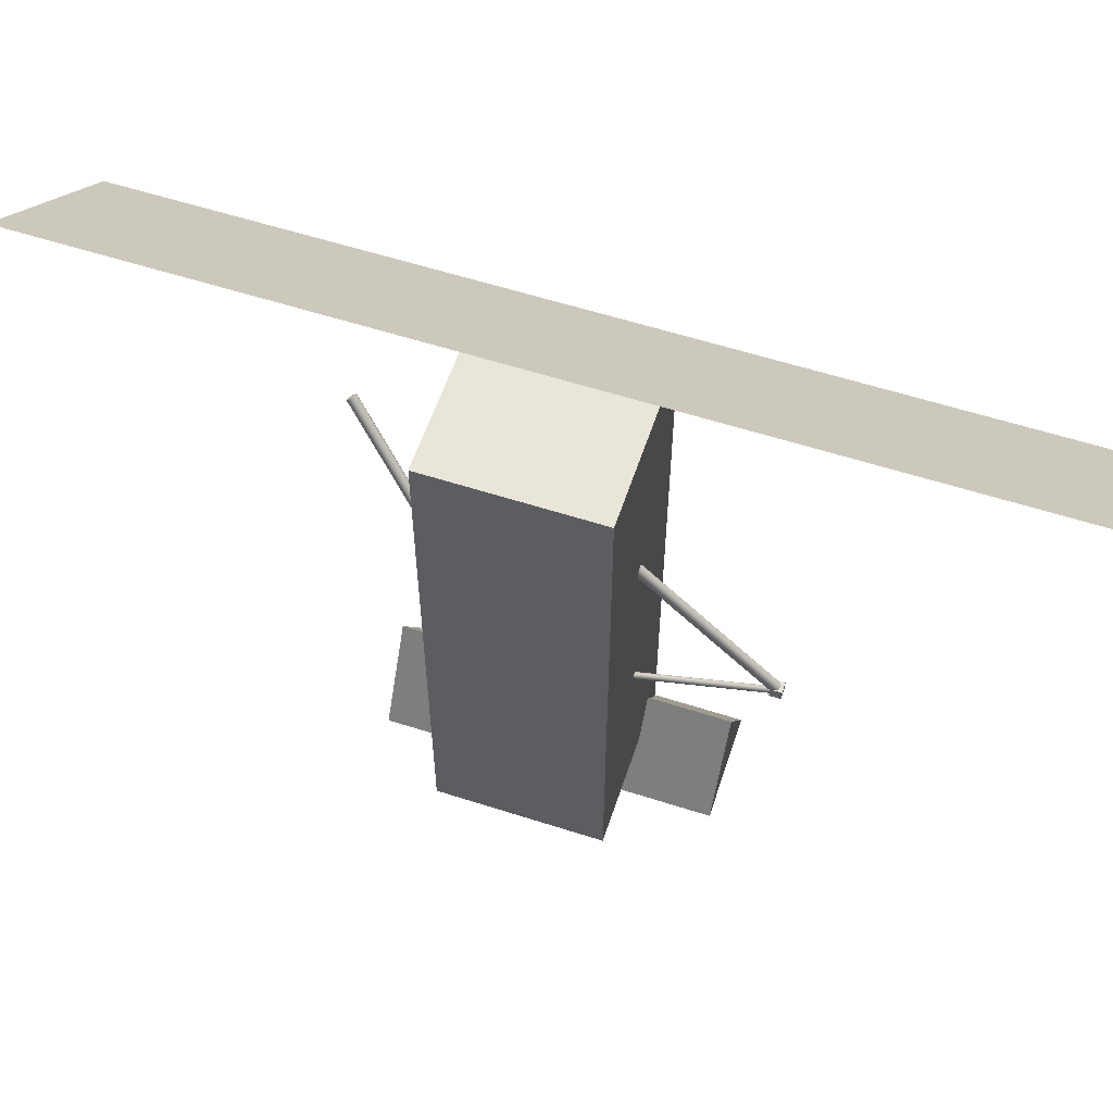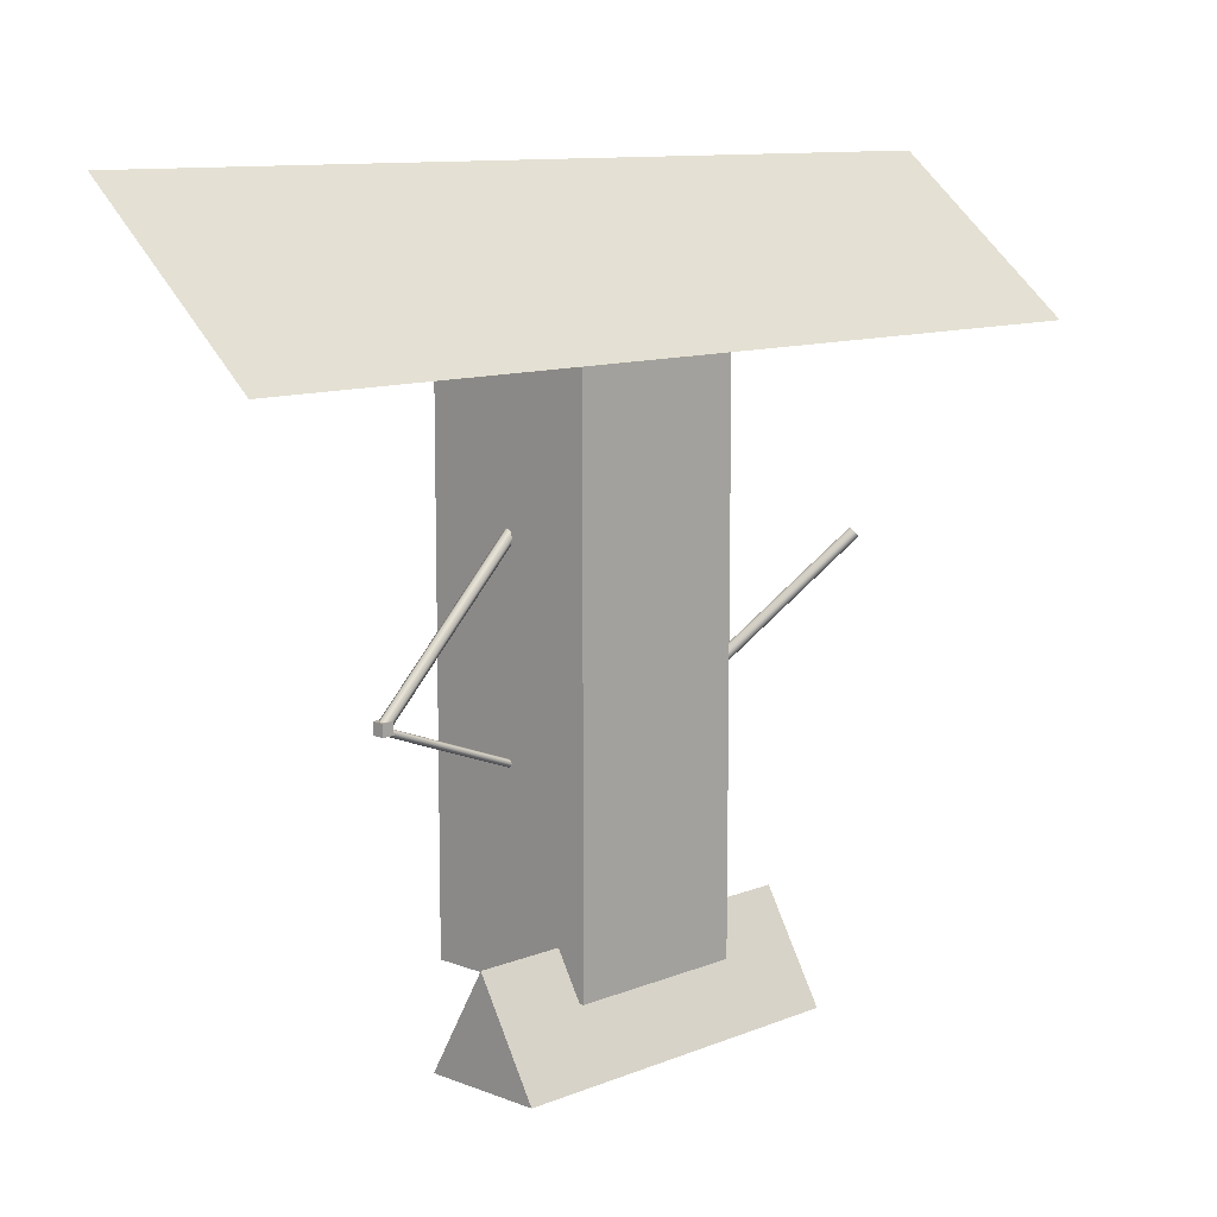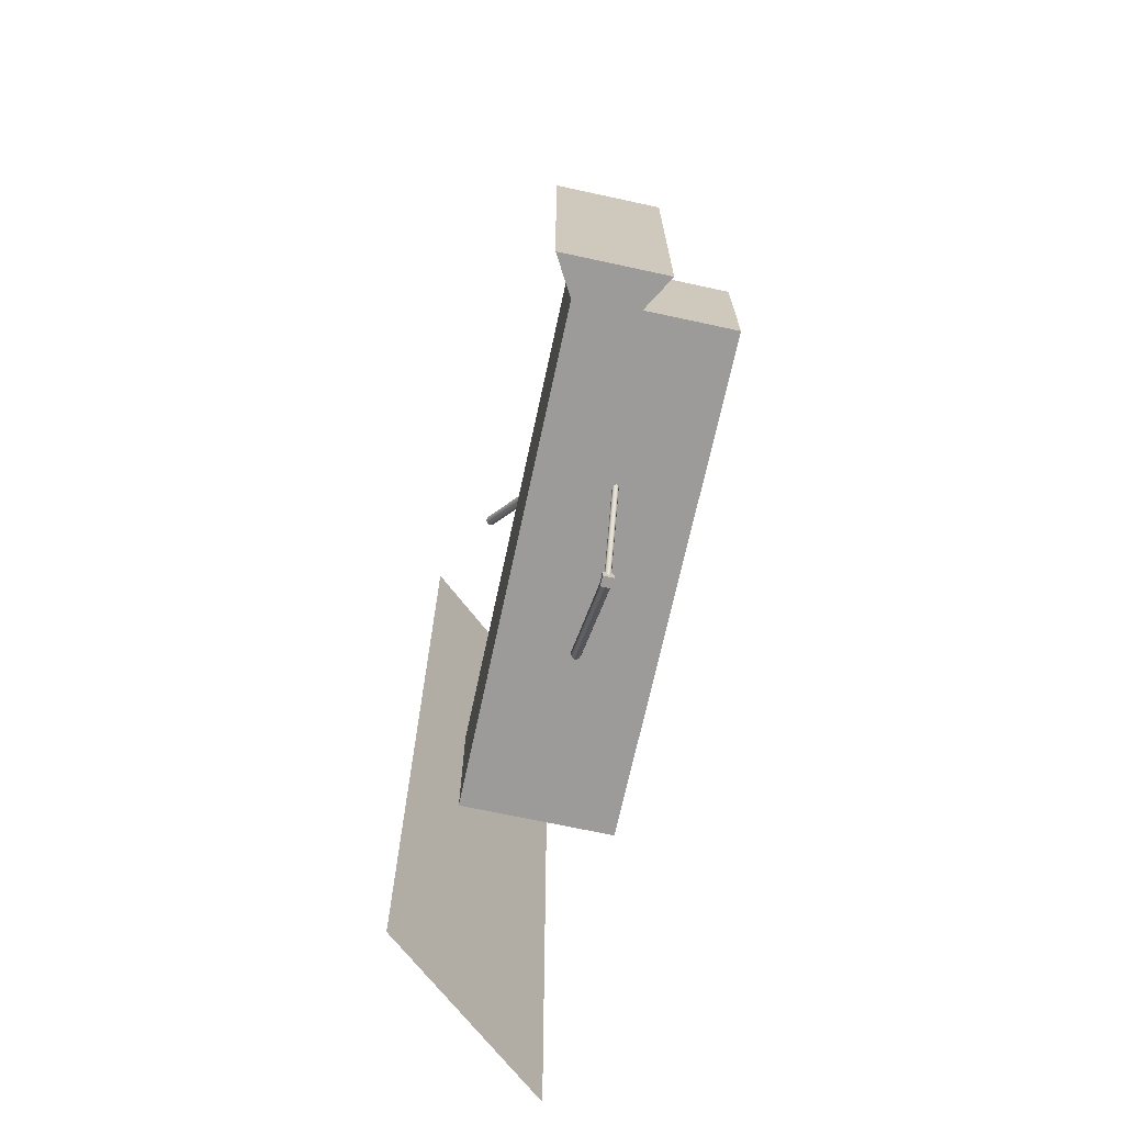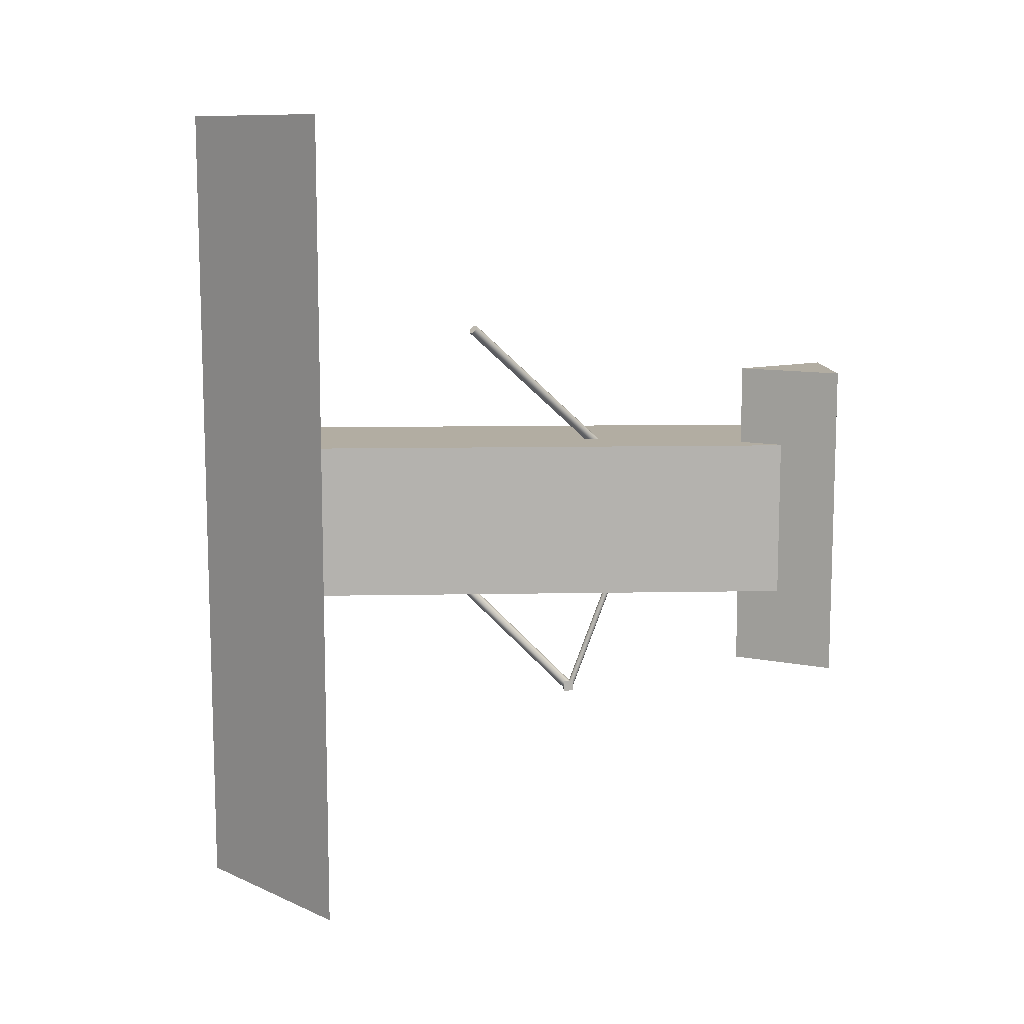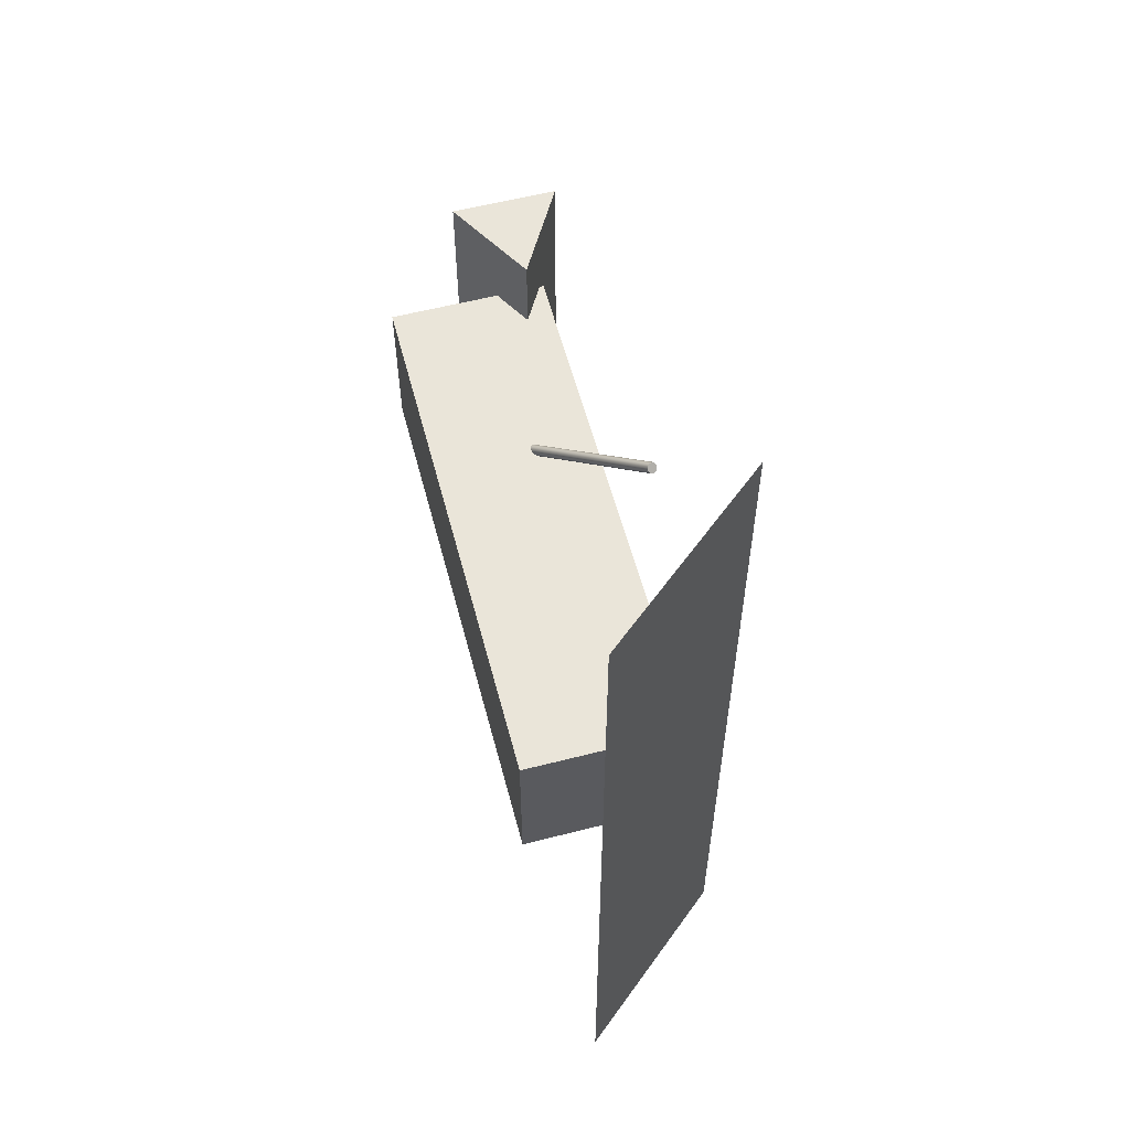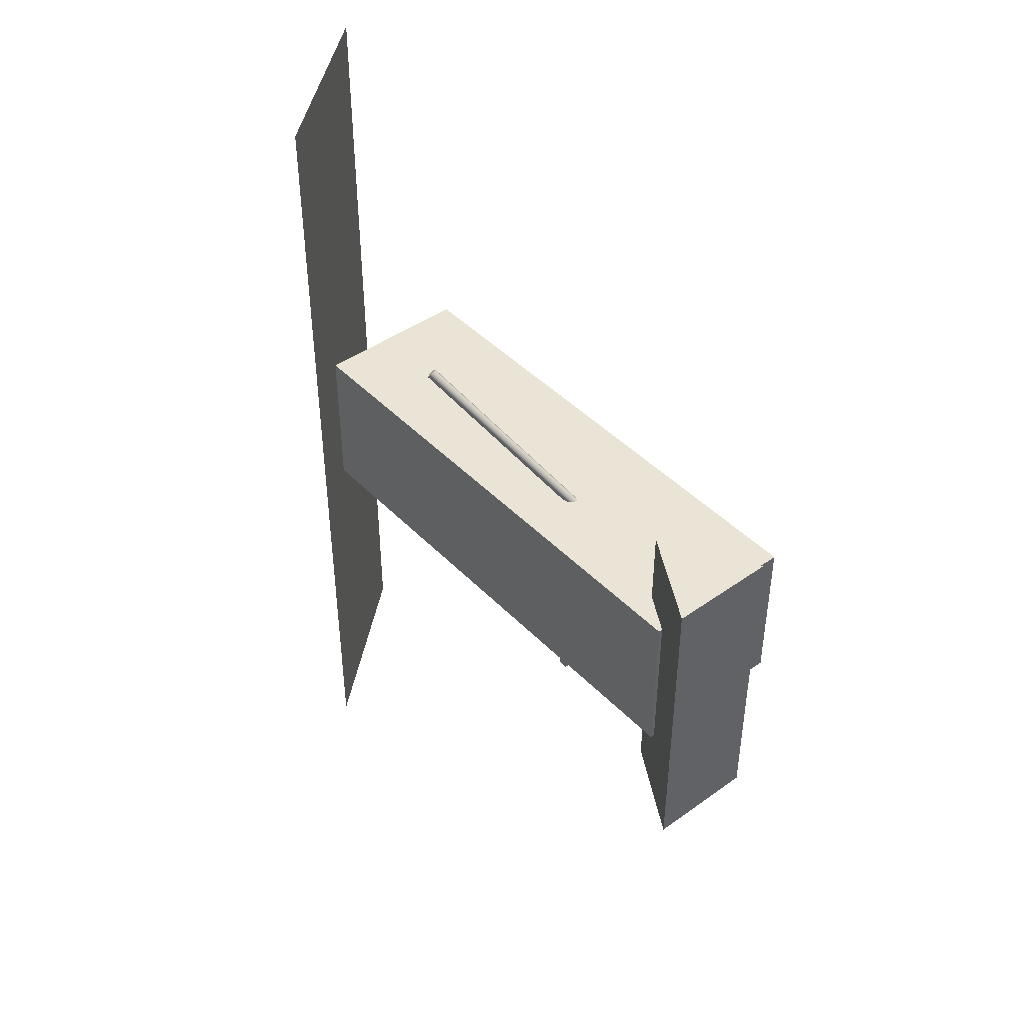
<metadata>
{"format":"obj","ext":"obj","renderer":"f3d","projection":"perspective","resolution":1024,"background":"white","views":[{"elev":58.5,"azim":108.4,"up":"+Y"},{"elev":10.5,"azim":-135.4,"up":"+Y"},{"elev":-69.8,"azim":-12.2,"up":"+Z"},{"elev":10.6,"azim":-92.7,"up":"+Z"},{"elev":58.3,"azim":165.2,"up":"+Z"},{"elev":43.7,"azim":-40.0,"up":"+Z"}]}
</metadata>
<code>
v  0 1.443 7.5
v  -2.5 -0 7.5
v  2.5 -0 7.5
v  -0 4.33 7.5
v  -2.5 0 -7.5
v  2.5 0 -7.5
v  -0 4.33 -7.5
v  0 1.443 -7.5
g Prism001
f 1 2 3
f 1 3 4
f 1 4 2
f 2 5 6
f 2 6 3
f 3 6 7
f 3 7 4
f 4 7 5
f 4 5 2
f 5 8 6
f 6 8 7
f 7 8 5
v  -1.25 2.5 3.75
v  -1.25 2.5 -3.75
v  6.25 2.5 -3.75
v  6.25 2.5 3.75
v  -1.25 27.5 3.75
v  6.25 27.5 3.75
v  6.25 27.5 -3.75
v  -1.25 27.5 -3.75
g Box001
f 9 10 11
f 11 12 9
f 13 14 15
f 15 16 13
f 9 12 14
f 14 13 9
f 12 11 15
f 15 14 12
f 11 10 16
f 16 15 11
f 10 9 13
f 13 16 10
v  -3.83 25.39 -20
v  -3.83 25.39 20
v  3.83 31.81 -20
v  3.83 31.81 20
g Plane001
f 17 18 19
f 20 19 18
v  2.75 20 -2.5
v  2.677 19.88 -2.375
v  2.677 12.8 -9.446
v  2.75 12.93 -9.571
v  2.5 19.82 -2.323
v  2.5 12.75 -9.394
v  2.323 19.88 -2.375
v  2.323 12.8 -9.446
v  2.25 20 -2.5
v  2.25 12.93 -9.571
v  2.323 20.12 -2.625
v  2.323 13.05 -9.696
v  2.5 20.18 -2.677
v  2.5 13.11 -9.748
v  2.677 20.12 -2.625
v  2.677 13.05 -9.696
g Cylinder001
f 21 22 23
f 23 24 21
f 22 25 26
f 26 23 22
f 25 27 28
f 28 26 25
f 27 29 30
f 30 28 27
f 29 31 32
f 32 30 29
f 31 33 34
f 34 32 31
f 33 35 36
f 36 34 33
f 35 21 24
f 24 36 35
v  2.25 12.6 -9.35
v  2.25 12.6 -9.85
v  2.75 12.6 -9.85
v  2.75 12.6 -9.35
v  2.25 13.1 -9.35
v  2.75 13.1 -9.35
v  2.75 13.1 -9.85
v  2.25 13.1 -9.85
g Box002
f 37 38 39
f 39 40 37
f 41 42 43
f 43 44 41
f 37 40 42
f 42 41 37
f 40 39 43
f 43 42 40
f 39 38 44
f 44 43 39
f 38 37 41
f 41 44 38
v  2.65 12.75 -9.6
v  2.606 12.85 -9.564
v  2.606 9.43 -0.1668
v  2.65 9.33 -0.2031
v  2.5 12.89 -9.549
v  2.5 9.471 -0.1518
v  2.394 12.85 -9.564
v  2.394 9.43 -0.1668
v  2.35 12.75 -9.6
v  2.35 9.33 -0.2031
v  2.394 12.65 -9.636
v  2.394 9.23 -0.2394
v  2.5 12.61 -9.651
v  2.5 9.189 -0.2544
v  2.606 12.65 -9.636
v  2.606 9.23 -0.2394
g Cylinder002
f 45 46 47
f 47 48 45
f 46 49 50
f 50 47 46
f 49 51 52
f 52 50 49
f 51 53 54
f 54 52 51
f 53 55 56
f 56 54 53
f 55 57 58
f 58 56 55
f 57 59 60
f 60 58 57
f 59 45 48
f 48 60 59
v  2.716 10.12 2
v  2.596 10.19 1.865
v  -2 18.15 9.578
v  -1.88 18.09 9.713
v  2.42 10.14 1.808
v  -2.177 18.1 9.522
v  2.29 10.01 1.865
v  -2.306 17.97 9.578
v  2.284 9.875 2
v  -2.313 17.84 9.713
v  2.404 9.813 2.135
v  -2.192 17.77 9.849
v  2.58 9.861 2.192
v  -2.016 17.82 9.905
v  2.71 9.99 2.135
v  -1.886 17.95 9.849
g Cylinder003
f 61 62 63
f 63 64 61
f 62 65 66
f 66 63 62
f 65 67 68
f 68 66 65
f 67 69 70
f 70 68 67
f 69 71 72
f 72 70 69
f 71 73 74
f 74 72 71
f 73 75 76
f 76 74 73
f 75 61 64
f 64 76 75
f 63 66 68
f 68 70 72
f 72 74 76
f 68 72 76
f 63 68 76
f 64 63 76

</code>
